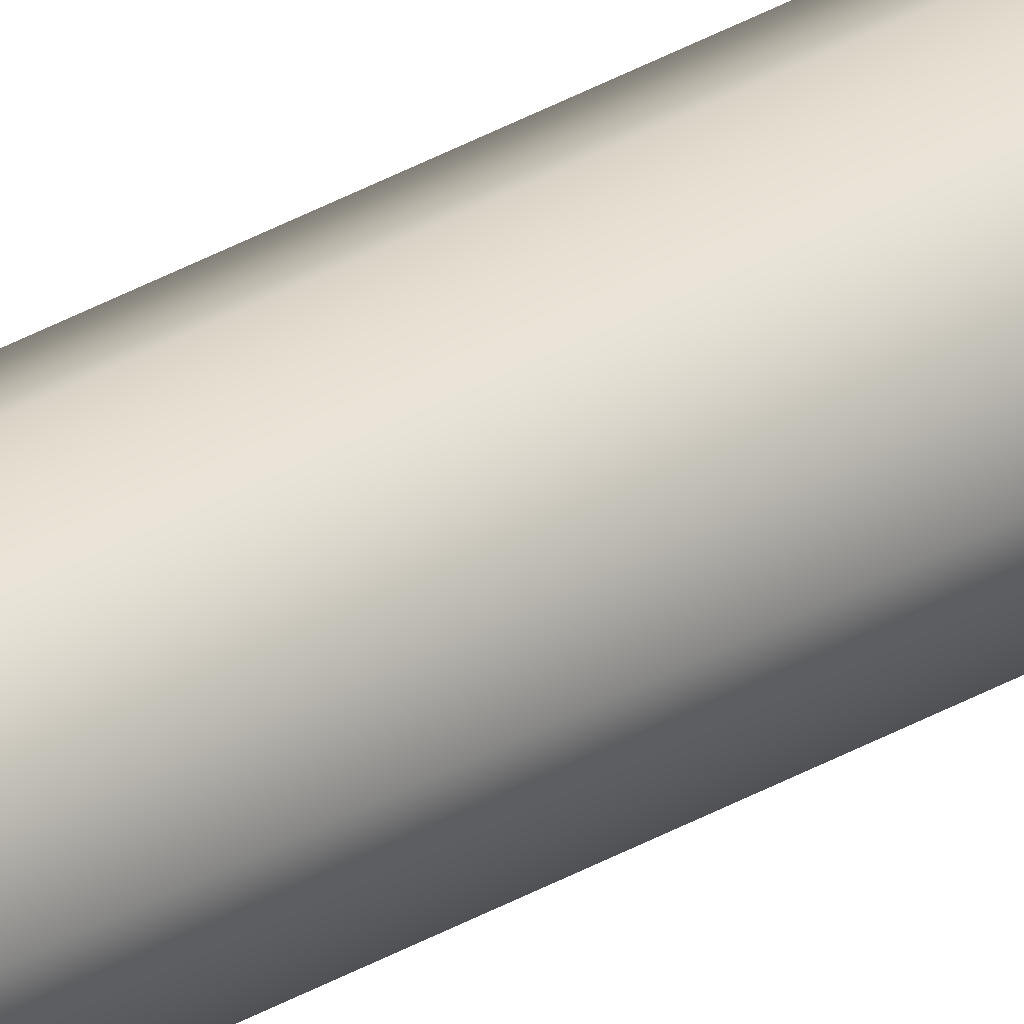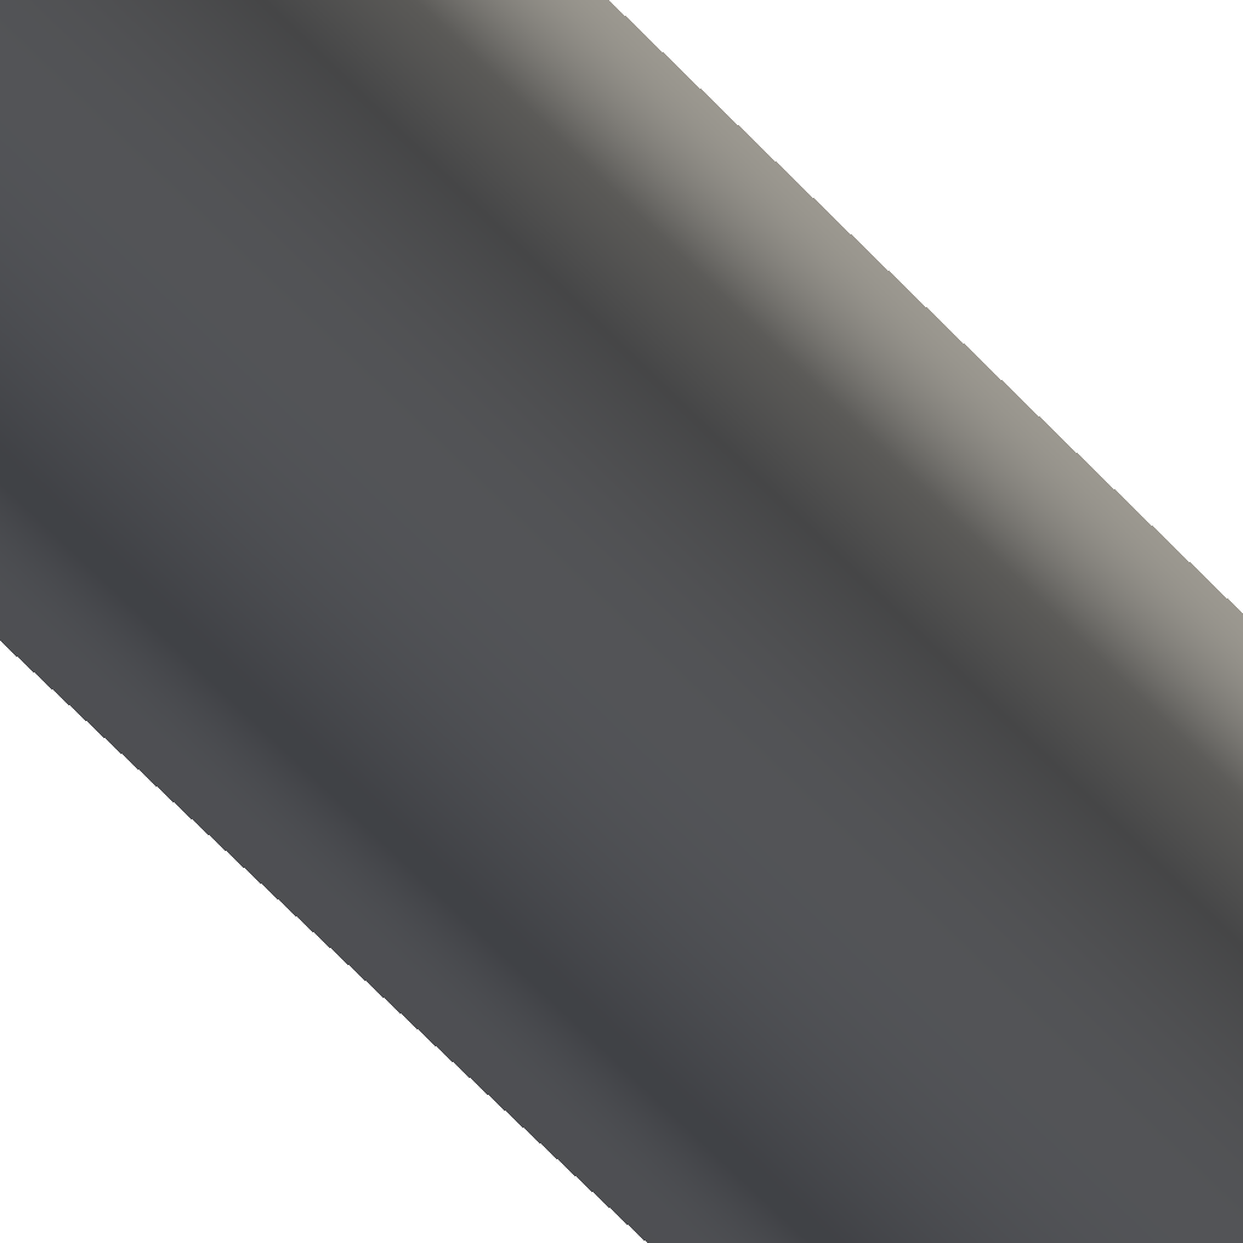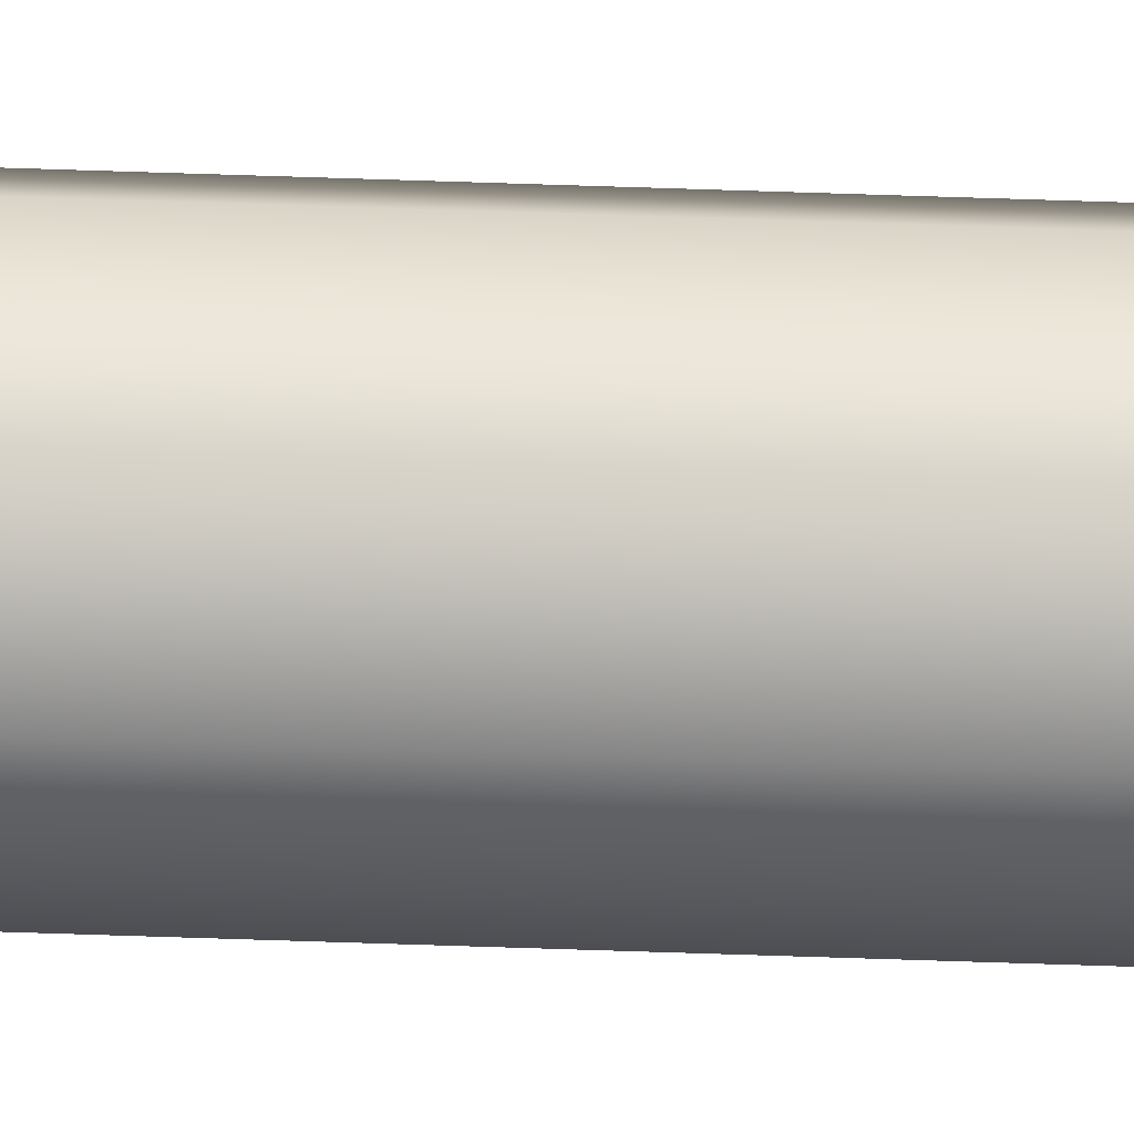
<metadata>
{"format":"obj","ext":"obj","renderer":"f3d","projection":"perspective","resolution":1024,"background":"white","views":[{"elev":27.5,"azim":-133.7,"up":"+Y"},{"elev":-6.4,"azim":6.7,"up":"+Y"},{"elev":-62.0,"azim":-92.0,"up":"+Y"}]}
</metadata>
<code>
o _Geometry_0
v -7826 7.512e+04 2.675e+04
v -7849 7.511e+04 2.675e+04
v -7871 7.512e+04 2.675e+04
v -7880 75140 2.675e+04
v -7871 7.516e+04 2.675e+04
v -7849 7.517e+04 2.675e+04
v -7826 7.516e+04 2.675e+04
v -7817 75140 2.675e+04
v -7817 75140 3.694e+04
v -7826 7.516e+04 3.694e+04
v -7849 7.517e+04 3.694e+04
v -7871 7.516e+04 3.694e+04
v -7880 75140 3.694e+04
v -7871 7.512e+04 3.694e+04
v -7849 7.511e+04 3.694e+04
v -7826 7.512e+04 3.694e+04
v -7826 7.512e+04 2.675e+04
v -7849 7.511e+04 2.675e+04
v -7871 7.512e+04 2.675e+04
v -7880 75140 2.675e+04
v -7871 7.516e+04 2.675e+04
v -7849 7.517e+04 2.675e+04
v -7826 7.516e+04 2.675e+04
v -7817 75140 2.675e+04
v -7817 75140 3.694e+04
v -7826 7.516e+04 3.694e+04
v -7849 7.517e+04 3.694e+04
v -7871 7.516e+04 3.694e+04
v -7880 75140 3.694e+04
v -7871 7.512e+04 3.694e+04
v -7849 7.511e+04 3.694e+04
v -7826 7.512e+04 3.694e+04
f 17 18 19
f 17 19 20
f 17 20 21
f 17 21 22
f 17 22 23
f 17 23 24
f 25 26 27
f 25 27 28
f 25 28 29
f 25 29 30
f 25 30 31
f 25 31 32
f 8 7 10
f 8 10 9
f 7 6 11
f 7 11 10
f 6 5 12
f 6 12 11
f 5 4 13
f 5 13 12
f 4 3 14
f 4 14 13
f 3 2 15
f 3 15 14
f 2 1 16
f 2 16 15
f 1 8 9
f 1 9 16

</code>
